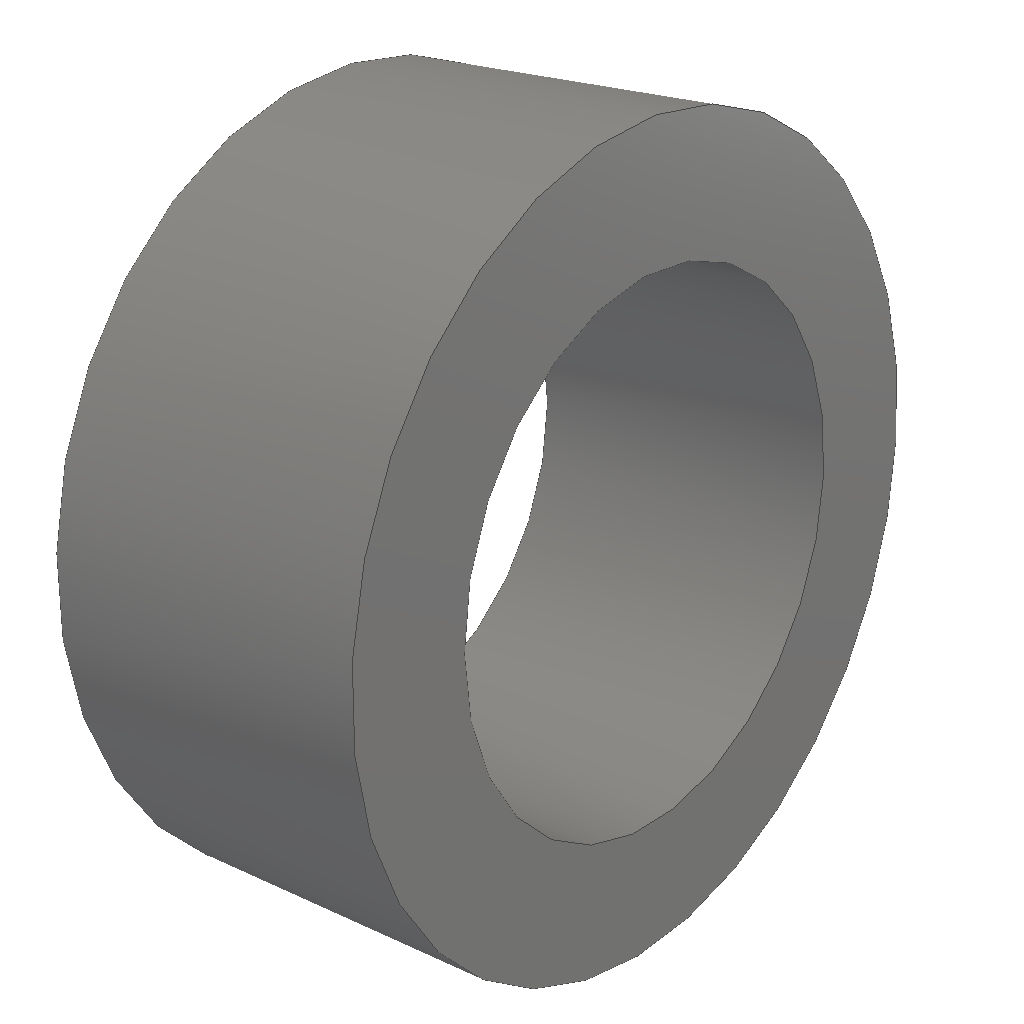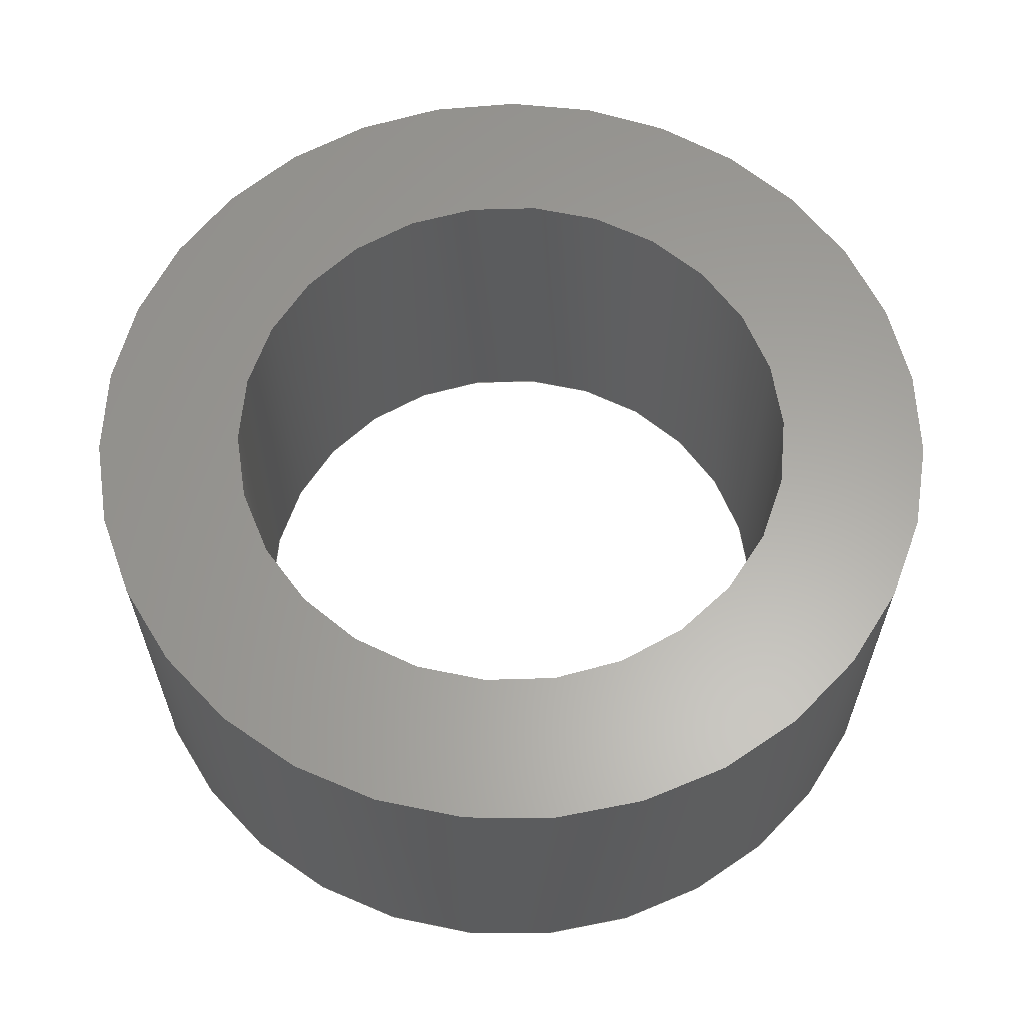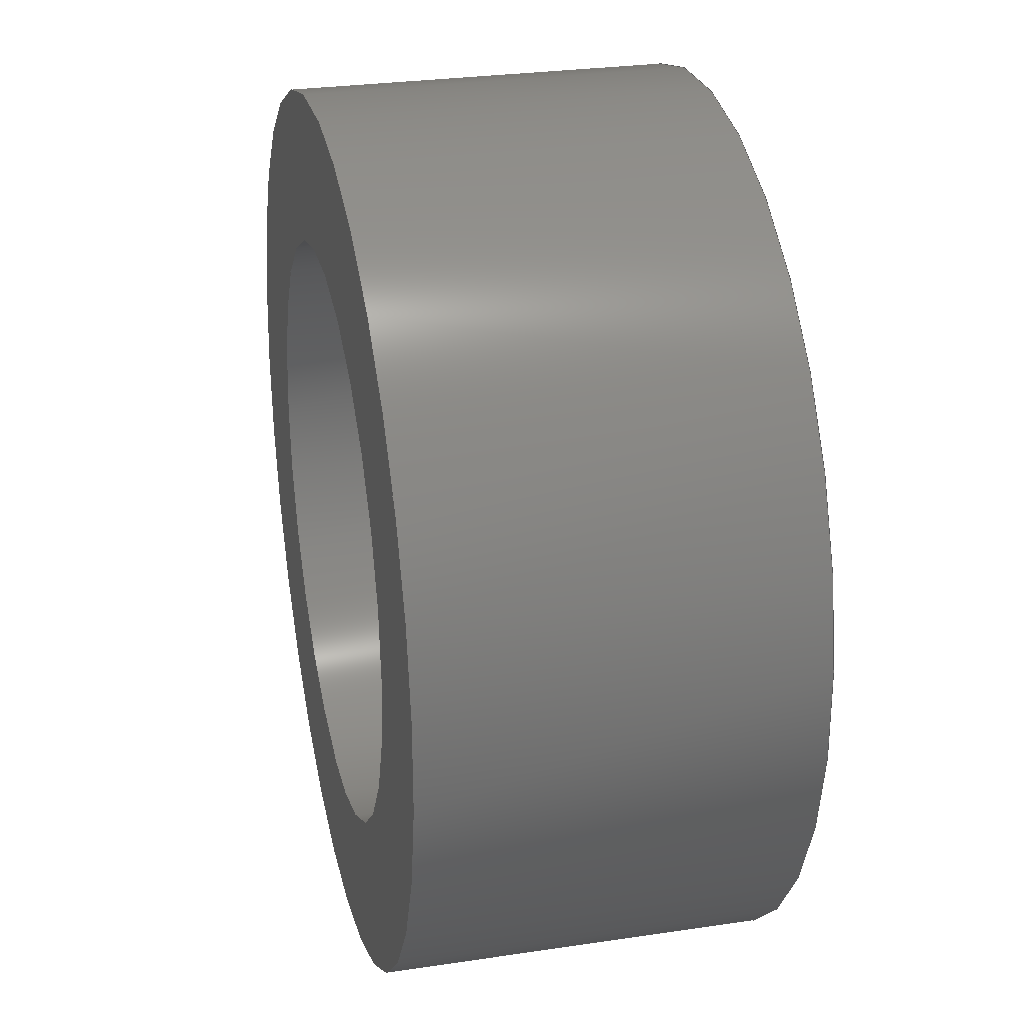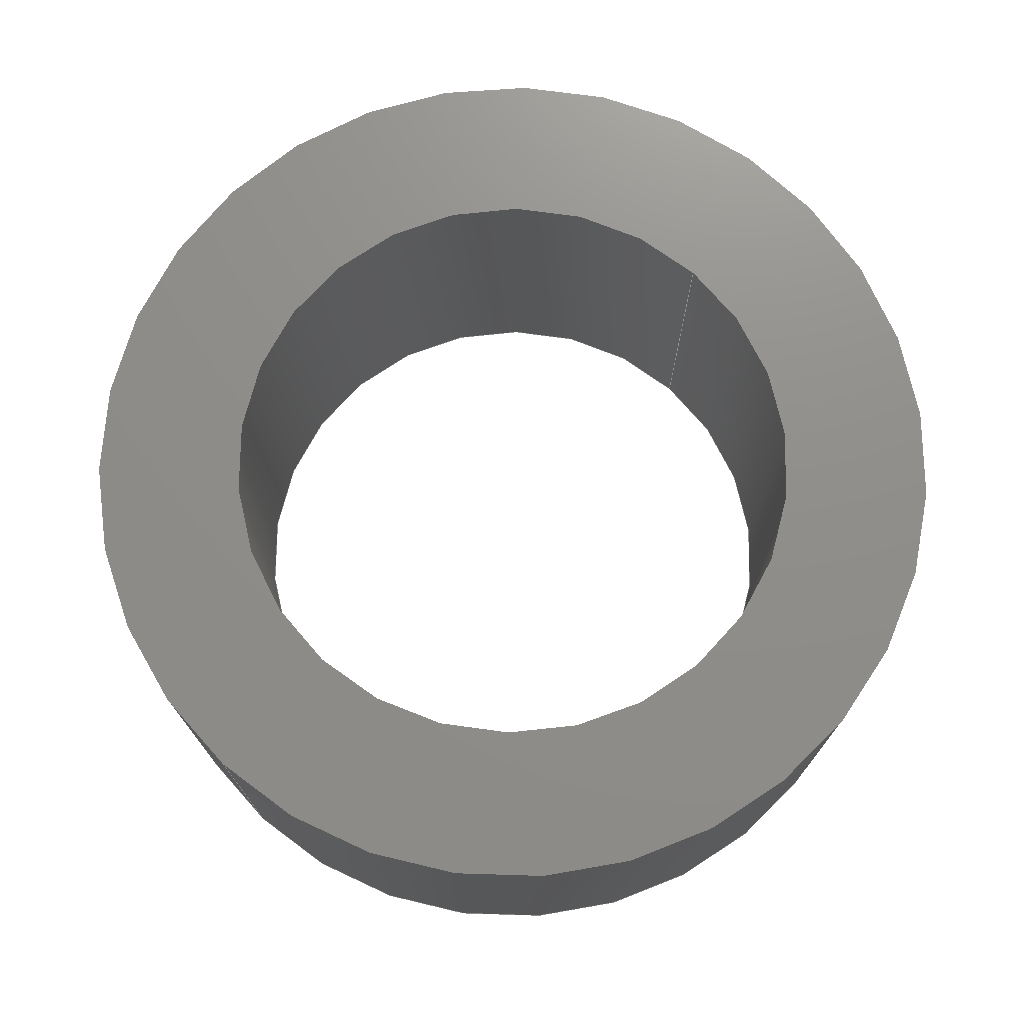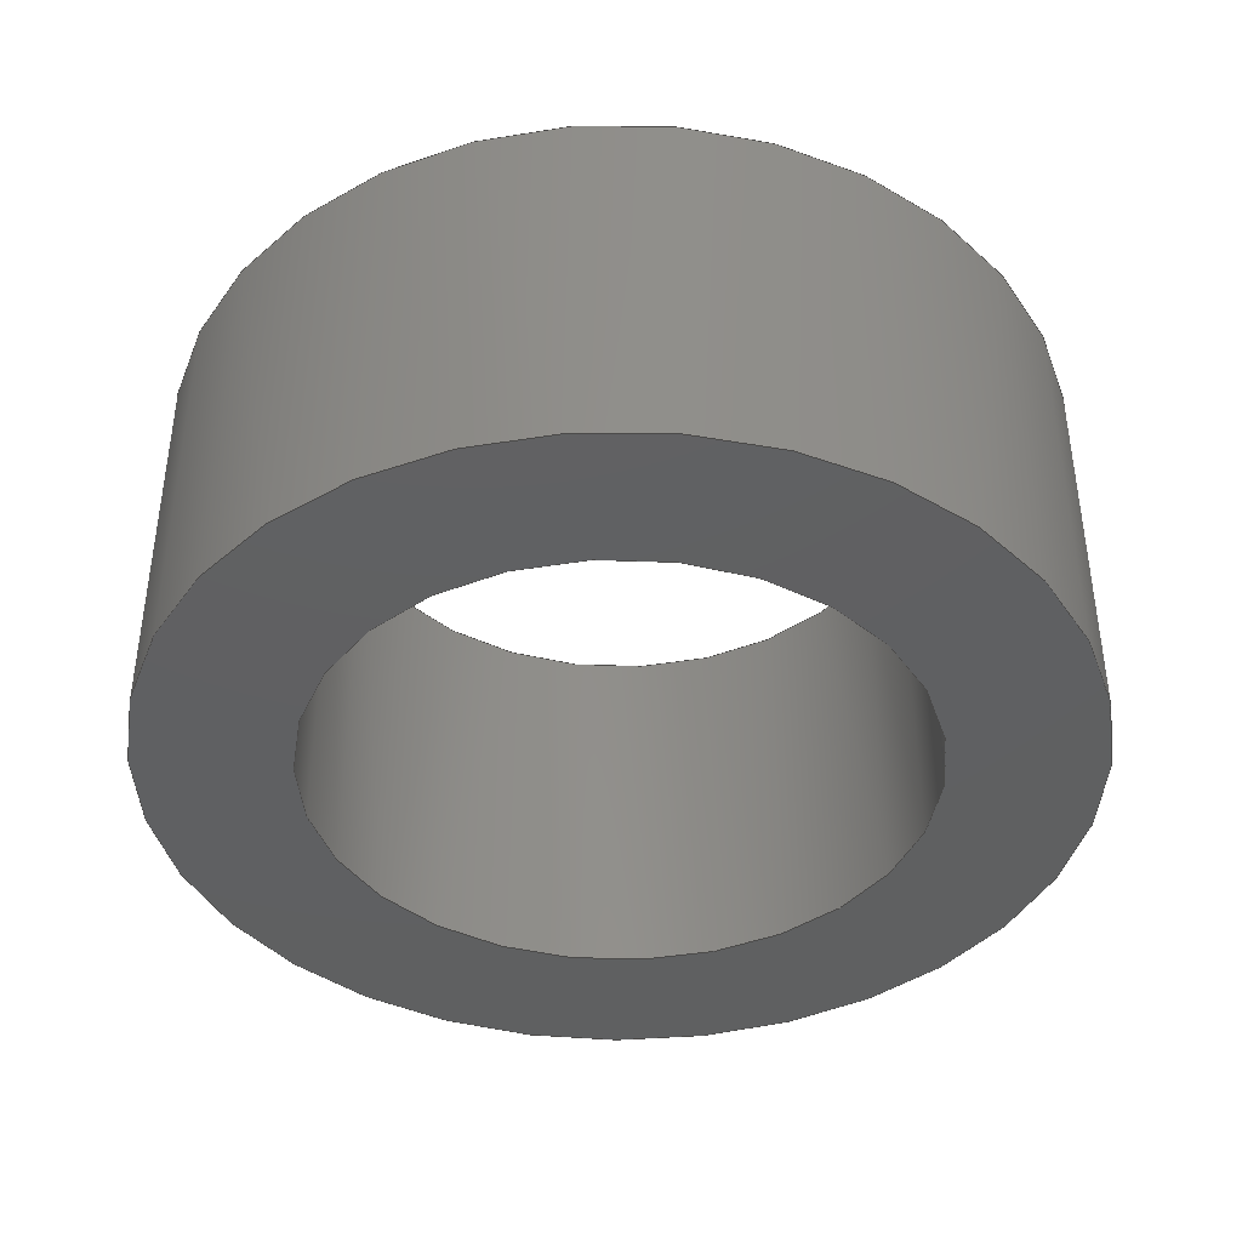
<metadata>
{"format":"step","ext":"stp","renderer":"f3d","projection":"perspective","resolution":1024,"background":"white","views":[{"elev":21.4,"azim":129.5,"up":"+Y"},{"elev":61.9,"azim":136.7,"up":"+Z"},{"elev":27.8,"azim":77.1,"up":"+Y"},{"elev":73.5,"azim":-47.6,"up":"+Z"},{"elev":-40.9,"azim":136.0,"up":"+Z"}]}
</metadata>
<code>
ISO-10303-21;
DATA;
#1=MECHANICAL_DESIGN_GEOMETRIC_PRESENTATION_REPRESENTATION('',(#4),#124);
#2=SHAPE_REPRESENTATION_RELATIONSHIP('SRR','None',#135,#3);
#3=ADVANCED_BREP_SHAPE_REPRESENTATION('',(#5),#123);
#4=STYLED_ITEM('',(#144),#5);
#5=MANIFOLD_SOLID_BREP('Solid1',#56);
#6=FACE_BOUND('',#17,.T.);
#7=FACE_BOUND('',#19,.T.);
#8=PLANE('',#84);
#9=PLANE('',#85);
#10=FACE_OUTER_BOUND('',#14,.T.);
#11=FACE_OUTER_BOUND('',#15,.T.);
#12=FACE_OUTER_BOUND('',#16,.T.);
#13=FACE_OUTER_BOUND('',#18,.T.);
#14=EDGE_LOOP('',(#38,#39,#40,#41));
#15=EDGE_LOOP('',(#42,#43,#44,#45));
#16=EDGE_LOOP('',(#46));
#17=EDGE_LOOP('',(#47));
#18=EDGE_LOOP('',(#48));
#19=EDGE_LOOP('',(#49));
#20=LINE('',#111,#22);
#21=LINE('',#117,#23);
#22=VECTOR('',#92,0.25);
#23=VECTOR('',#99,0.375);
#24=CIRCLE('',#79,0.25);
#25=CIRCLE('',#80,0.25);
#26=CIRCLE('',#82,0.375);
#27=CIRCLE('',#83,0.375);
#28=VERTEX_POINT('',#108);
#29=VERTEX_POINT('',#110);
#30=VERTEX_POINT('',#114);
#31=VERTEX_POINT('',#116);
#32=EDGE_CURVE('',#28,#28,#24,.T.);
#33=EDGE_CURVE('',#28,#29,#20,.T.);
#34=EDGE_CURVE('',#29,#29,#25,.T.);
#35=EDGE_CURVE('',#30,#30,#26,.T.);
#36=EDGE_CURVE('',#30,#31,#21,.T.);
#37=EDGE_CURVE('',#31,#31,#27,.T.);
#38=ORIENTED_EDGE('',*,*,#32,.F.);
#39=ORIENTED_EDGE('',*,*,#33,.T.);
#40=ORIENTED_EDGE('',*,*,#34,.T.);
#41=ORIENTED_EDGE('',*,*,#33,.F.);
#42=ORIENTED_EDGE('',*,*,#35,.F.);
#43=ORIENTED_EDGE('',*,*,#36,.T.);
#44=ORIENTED_EDGE('',*,*,#37,.T.);
#45=ORIENTED_EDGE('',*,*,#36,.F.);
#46=ORIENTED_EDGE('',*,*,#35,.T.);
#47=ORIENTED_EDGE('',*,*,#32,.T.);
#48=ORIENTED_EDGE('',*,*,#37,.F.);
#49=ORIENTED_EDGE('',*,*,#34,.F.);
#50=CYLINDRICAL_SURFACE('',#78,0.25);
#51=CYLINDRICAL_SURFACE('',#81,0.375);
#52=ADVANCED_FACE('',(#10),#50,.F.);
#53=ADVANCED_FACE('',(#11),#51,.T.);
#54=ADVANCED_FACE('',(#12,#6),#8,.T.);
#55=ADVANCED_FACE('',(#13,#7),#9,.F.);
#56=CLOSED_SHELL('',(#52,#53,#54,#55));
#57=DERIVED_UNIT_ELEMENT(#59,1);
#58=DERIVED_UNIT_ELEMENT(#129,-3);
#59=(
CONVERSION_BASED_UNIT('gram',#61)
MASS_UNIT()
NAMED_UNIT(#126)
);
#60=(
MASS_UNIT()
NAMED_UNIT(*)
SI_UNIT(.KILO.,.GRAM.)
);
#61=MASS_MEASURE_WITH_UNIT(MASS_MEASURE(0.001),#60);
#62=DERIVED_UNIT((#57,#58));
#63=MEASURE_REPRESENTATION_ITEM('density measure',
POSITIVE_RATIO_MEASURE(1),#62);
#64=PROPERTY_DEFINITION_REPRESENTATION(#69,#66);
#65=PROPERTY_DEFINITION_REPRESENTATION(#70,#67);
#66=REPRESENTATION('material name',(#68),#123);
#67=REPRESENTATION('density',(#63),#123);
#68=DESCRIPTIVE_REPRESENTATION_ITEM('Generic','Generic');
#69=PROPERTY_DEFINITION('material property','material name',#137);
#70=PROPERTY_DEFINITION('material property','density of part',#137);
#71=DATE_TIME_ROLE('creation_date');
#72=APPLIED_DATE_AND_TIME_ASSIGNMENT(#73,#71,(#137));
#73=DATE_AND_TIME(#74,#75);
#74=CALENDAR_DATE(2024,27,2);
#75=LOCAL_TIME(0,0,0,#76);
#76=COORDINATED_UNIVERSAL_TIME_OFFSET(0,0,.BEHIND.);
#77=AXIS2_PLACEMENT_3D('placement',#106,#86,#87);
#78=AXIS2_PLACEMENT_3D('',#107,#88,#89);
#79=AXIS2_PLACEMENT_3D('',#109,#90,#91);
#80=AXIS2_PLACEMENT_3D('',#112,#93,#94);
#81=AXIS2_PLACEMENT_3D('',#113,#95,#96);
#82=AXIS2_PLACEMENT_3D('',#115,#97,#98);
#83=AXIS2_PLACEMENT_3D('',#118,#100,#101);
#84=AXIS2_PLACEMENT_3D('',#119,#102,#103);
#85=AXIS2_PLACEMENT_3D('',#120,#104,#105);
#86=DIRECTION('axis',(0,0,1));
#87=DIRECTION('refdir',(1,0,0));
#88=DIRECTION('center_axis',(0,0,1));
#89=DIRECTION('ref_axis',(-1,0,0));
#90=DIRECTION('center_axis',(0,0,-1));
#91=DIRECTION('ref_axis',(-1,0,0));
#92=DIRECTION('',(0,0,-1));
#93=DIRECTION('center_axis',(0,0,-1));
#94=DIRECTION('ref_axis',(-1,0,0));
#95=DIRECTION('center_axis',(0,0,1));
#96=DIRECTION('ref_axis',(1,0,0));
#97=DIRECTION('center_axis',(0,0,1));
#98=DIRECTION('ref_axis',(1,0,0));
#99=DIRECTION('',(0,0,-1));
#100=DIRECTION('center_axis',(0,0,1));
#101=DIRECTION('ref_axis',(1,0,0));
#102=DIRECTION('center_axis',(0,0,1));
#103=DIRECTION('ref_axis',(1,0,0));
#104=DIRECTION('center_axis',(0,0,1));
#105=DIRECTION('ref_axis',(1,0,0));
#106=CARTESIAN_POINT('',(0,0,0));
#107=CARTESIAN_POINT('Origin',(0,0,0));
#108=CARTESIAN_POINT('',(0.25,3.062e-17,0.32));
#109=CARTESIAN_POINT('Origin',(0,0,0.32));
#110=CARTESIAN_POINT('',(0.25,3.062e-17,0));
#111=CARTESIAN_POINT('',(0.25,3.062e-17,0));
#112=CARTESIAN_POINT('Origin',(0,0,0));
#113=CARTESIAN_POINT('Origin',(0,0,0));
#114=CARTESIAN_POINT('',(-0.375,-4.592e-17,0.32));
#115=CARTESIAN_POINT('Origin',(0,0,0.32));
#116=CARTESIAN_POINT('',(-0.375,-4.592e-17,0));
#117=CARTESIAN_POINT('',(-0.375,-4.592e-17,0));
#118=CARTESIAN_POINT('Origin',(0,0,0));
#119=CARTESIAN_POINT('Origin',(0,0,0.32));
#120=CARTESIAN_POINT('Origin',(0,0,0));
#121=UNCERTAINTY_MEASURE_WITH_UNIT(LENGTH_MEASURE(0.0003937),
#127,'DISTANCE_ACCURACY_VALUE',
'Maximum model space distance between geometric entities at asserted c
onnectivities');
#122=UNCERTAINTY_MEASURE_WITH_UNIT(LENGTH_MEASURE(0.0003937),
#127,'DISTANCE_ACCURACY_VALUE',
'Maximum model space distance between geometric entities at asserted c
onnectivities');
#123=(
GEOMETRIC_REPRESENTATION_CONTEXT(3)
GLOBAL_UNCERTAINTY_ASSIGNED_CONTEXT((#121))
GLOBAL_UNIT_ASSIGNED_CONTEXT((#127,#131,#132))
REPRESENTATION_CONTEXT('','3D')
);
#124=(
GEOMETRIC_REPRESENTATION_CONTEXT(3)
GLOBAL_UNCERTAINTY_ASSIGNED_CONTEXT((#122))
GLOBAL_UNIT_ASSIGNED_CONTEXT((#127,#131,#132))
REPRESENTATION_CONTEXT('','3D')
);
#125=DIMENSIONAL_EXPONENTS(1,0,0,0,0,0,0);
#126=DIMENSIONAL_EXPONENTS(1,0,0,0,0,0,0);
#127=(
CONVERSION_BASED_UNIT('inch',#130)
LENGTH_UNIT()
NAMED_UNIT(#125)
);
#128=(
LENGTH_UNIT()
NAMED_UNIT(*)
SI_UNIT(.MILLI.,.METRE.)
);
#129=(
LENGTH_UNIT()
NAMED_UNIT(*)
SI_UNIT(.CENTI.,.METRE.)
);
#130=LENGTH_MEASURE_WITH_UNIT(LENGTH_MEASURE(25.4),#128);
#131=(
NAMED_UNIT(*)
PLANE_ANGLE_UNIT()
SI_UNIT($,.RADIAN.)
);
#132=(
NAMED_UNIT(*)
SI_UNIT($,.STERADIAN.)
SOLID_ANGLE_UNIT()
);
#133=SHAPE_DEFINITION_REPRESENTATION(#134,#135);
#134=PRODUCT_DEFINITION_SHAPE('',$,#137);
#135=SHAPE_REPRESENTATION('',(#77),#123);
#136=PRODUCT_DEFINITION_CONTEXT('part definition',#141,'design');
#137=PRODUCT_DEFINITION('Conforce_Shaft_Spacer_Short',
'Conforce_Shaft_Spacer_Short',#138,#136);
#138=PRODUCT_DEFINITION_FORMATION('',$,#143);
#139=PRODUCT_RELATED_PRODUCT_CATEGORY('Conforce_Shaft_Spacer_Short',
'Conforce_Shaft_Spacer_Short',(#143));
#140=APPLICATION_PROTOCOL_DEFINITION('international standard',
'automotive_design',2009,#141);
#141=APPLICATION_CONTEXT(
'Core Data for Automotive Mechanical Design Process');
#142=PRODUCT_CONTEXT('part definition',#141,'mechanical');
#143=PRODUCT('Conforce_Shaft_Spacer_Short',
'Conforce_Shaft_Spacer_Short',$,(#142));
#144=PRESENTATION_STYLE_ASSIGNMENT((#145));
#145=SURFACE_STYLE_USAGE(.BOTH.,#148);
#146=SURFACE_STYLE_RENDERING_WITH_PROPERTIES($,#152,(#147));
#147=SURFACE_STYLE_TRANSPARENT(0);
#148=SURFACE_SIDE_STYLE('',(#149,#146));
#149=SURFACE_STYLE_FILL_AREA(#150);
#150=FILL_AREA_STYLE('',(#151));
#151=FILL_AREA_STYLE_COLOUR('',#152);
#152=COLOUR_RGB('',0.749,0.749,0.749);
ENDSEC;
END-ISO-10303-21;

</code>
